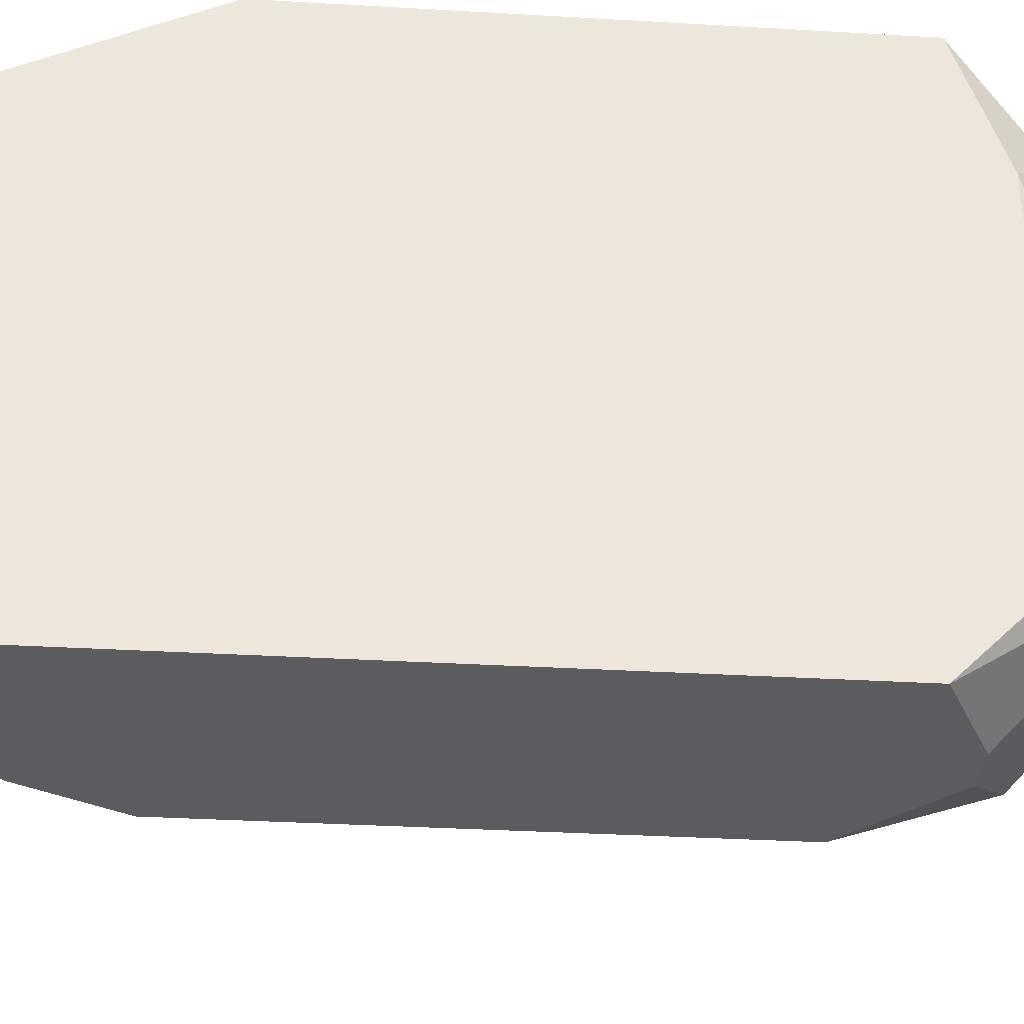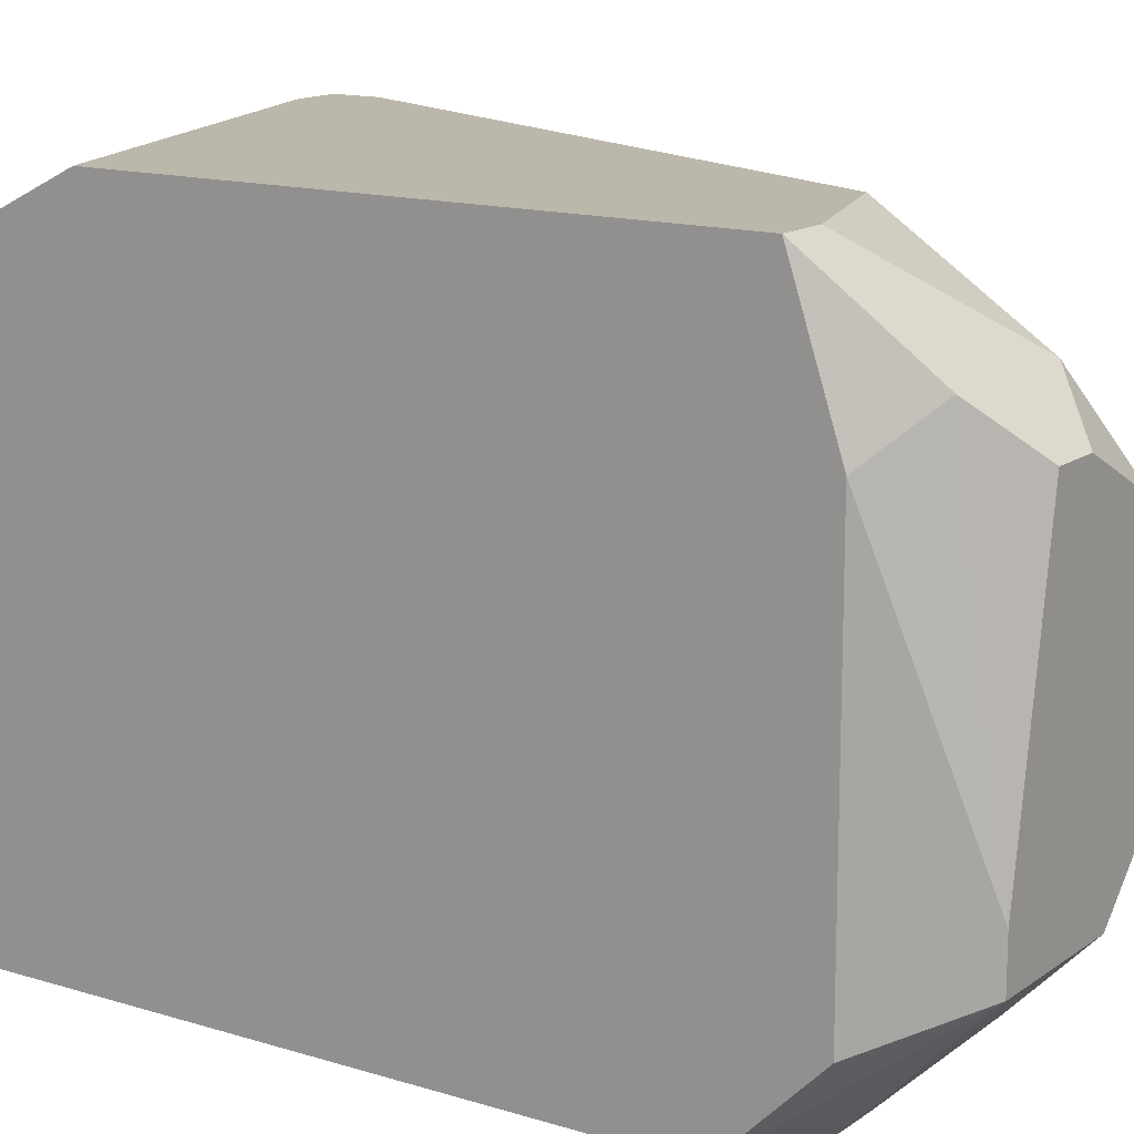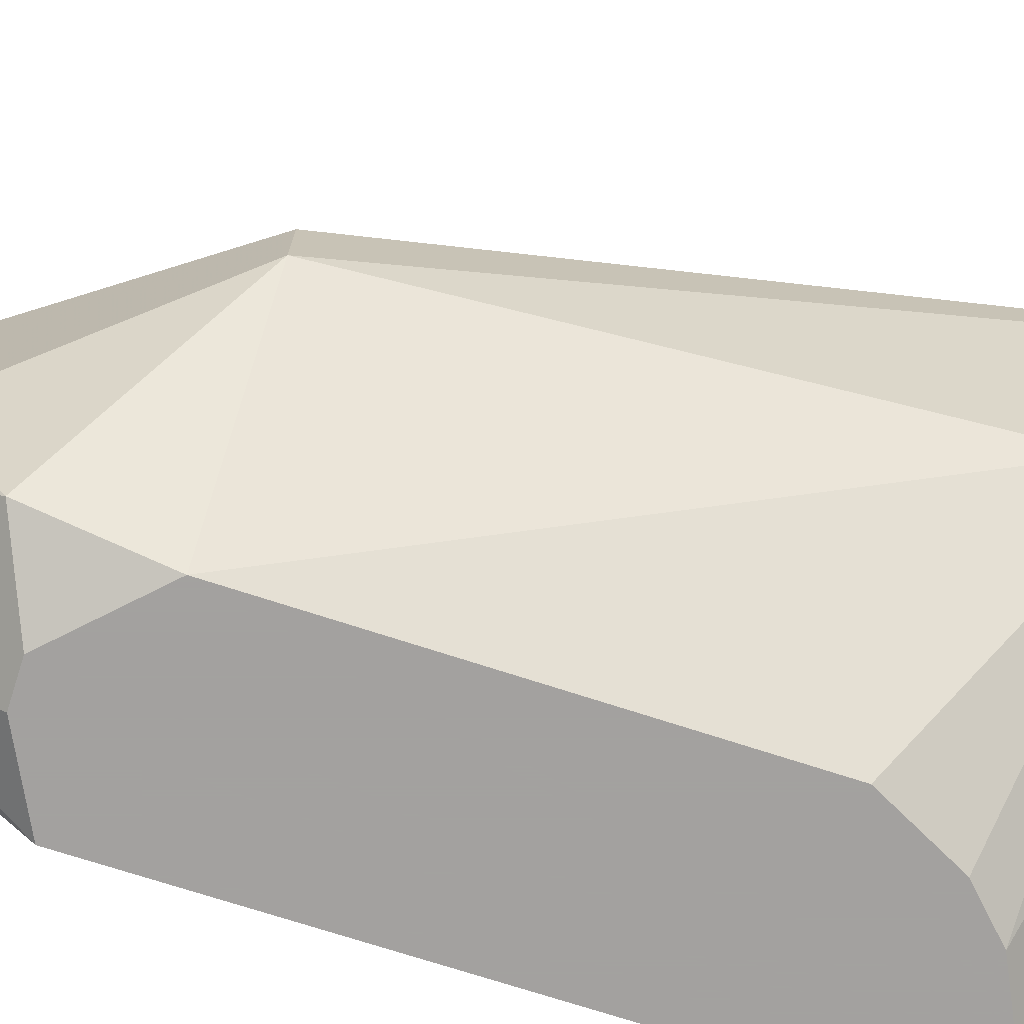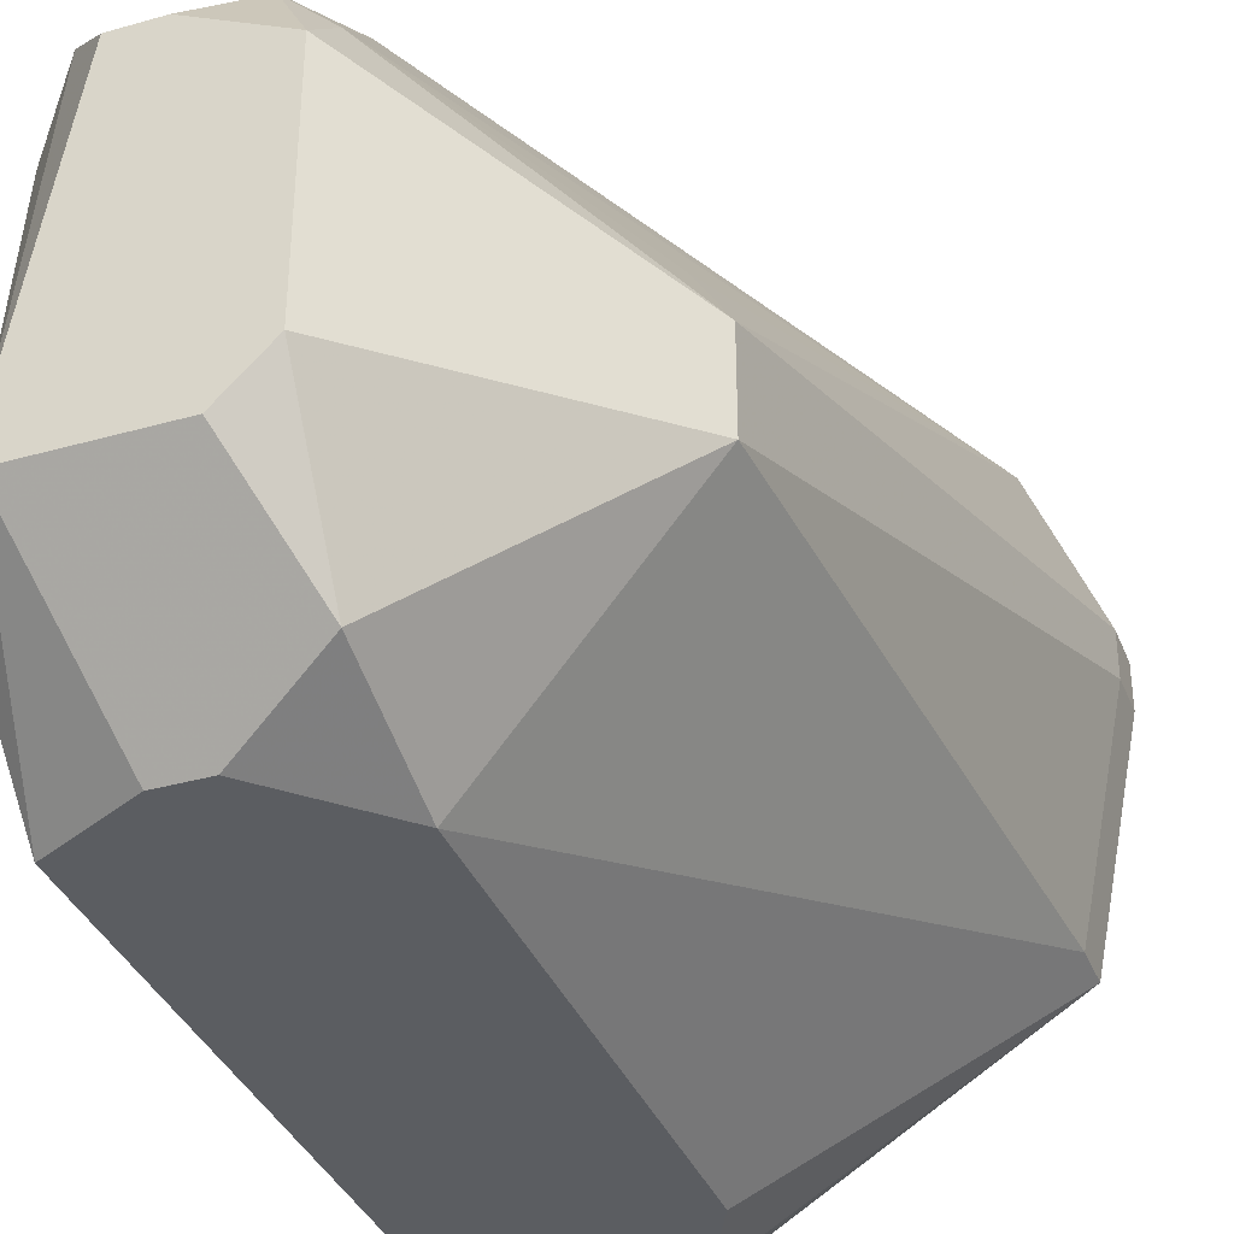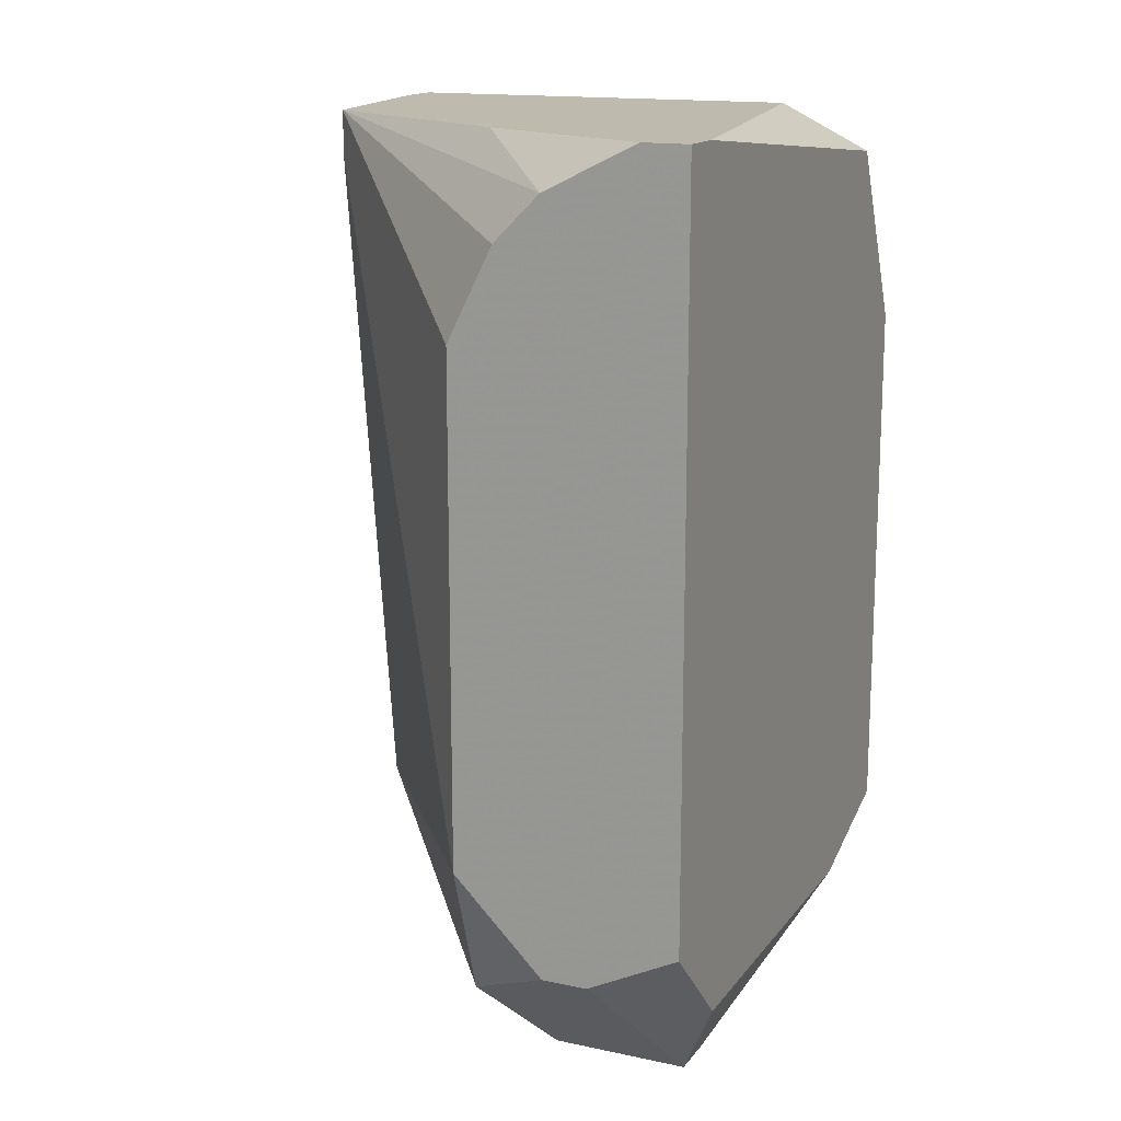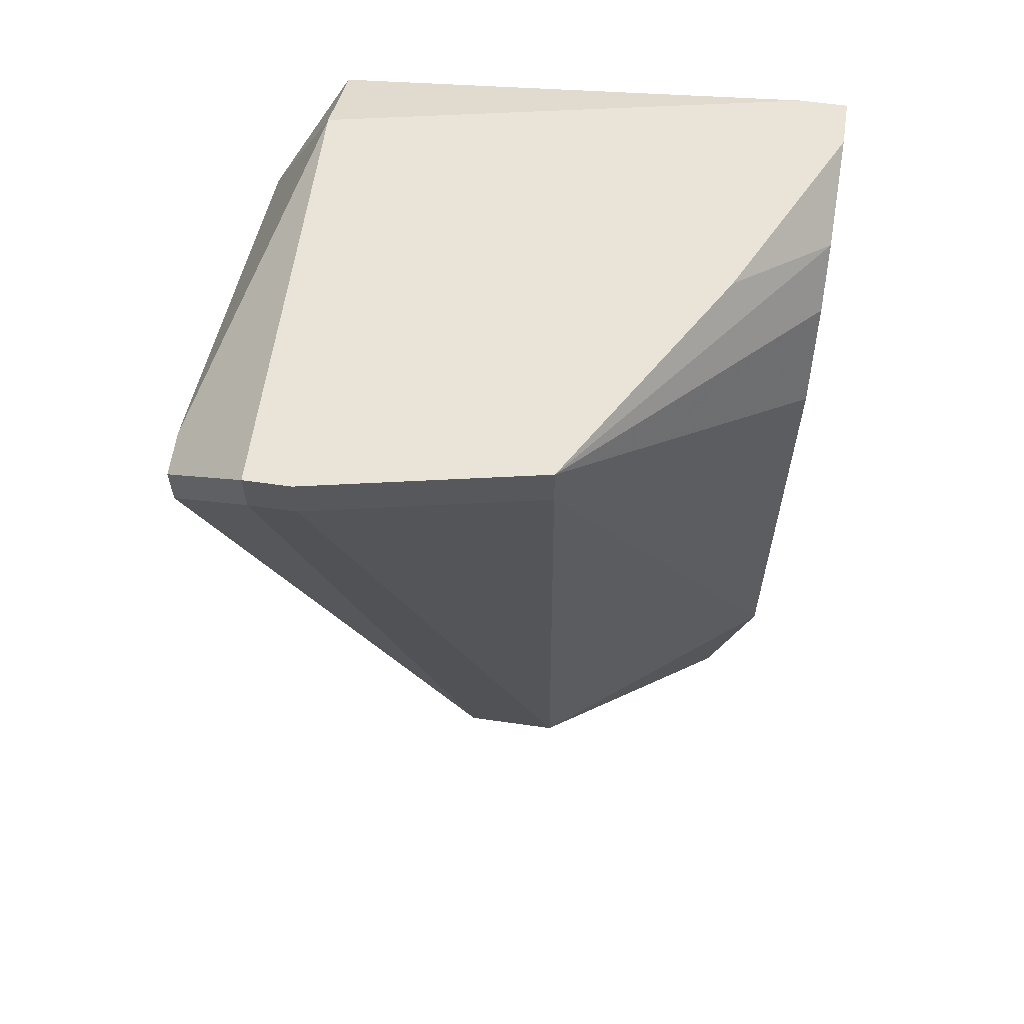
<metadata>
{"format":"obj","ext":"obj","renderer":"f3d","projection":"perspective","resolution":1024,"background":"white","views":[{"elev":-34.5,"azim":85.5,"up":"+Y"},{"elev":14.3,"azim":124.1,"up":"+Y"},{"elev":-72.3,"azim":-108.1,"up":"+Y"},{"elev":-36.1,"azim":-159.7,"up":"+Y"},{"elev":15.4,"azim":24.2,"up":"+Z"},{"elev":61.2,"azim":-81.7,"up":"+Z"}]}
</metadata>
<code>
v -0.03821 0.004248 -0.01828
v -0.0202 0.009159 -0.02482
v -0.02184 0.009159 -0.04447
v -0.03821 0.005885 -0.01828
v -0.03821 0.004248 -0.01664
v -0.0202 0.009159 -0.04447
v -0.0202 0.005885 -0.01828
v -0.03821 0.005885 -0.01664
v -0.03657 -0.003937 -0.01828
v -0.0202 0.004248 -0.04611
v -0.0202 -0.008848 -0.04611
v -0.0202 -0.01049 -0.01664
v -0.03657 -0.003937 -0.01664
v -0.0202 -0.01212 -0.01664
v -0.02184 -0.01212 -0.01664
v -0.0202 -0.01212 -0.04283
v -0.02184 0.005885 -0.04774
v -0.02184 -0.005574 -0.04938
v -0.02184 -0.007211 -0.04938
v -0.02347 0.005885 -0.01664
v -0.02511 0.004248 -0.04938
v -0.02347 0.004248 -0.04938
v -0.02511 -0.01212 -0.01828
v -0.02347 -0.01212 -0.04447
v -0.02511 -0.01212 -0.04447
v -0.02675 0.009159 -0.04283
v -0.02675 0.005885 -0.04774
v -0.03657 0.009159 -0.02155
v -0.02675 -0.007211 -0.04938
v -0.02675 -0.01212 -0.01991
v -0.03493 0.009159 -0.01991
v -0.03657 0.009159 -0.01991
v -0.03493 -0.003937 -0.04119
v -0.02838 0.004248 -0.04774
v -0.02838 0.002611 -0.04938
v -0.02838 -0.005574 -0.04938
v -0.02838 -0.008848 -0.01664
v -0.02838 -0.01049 -0.04611
v -0.02838 -0.01212 -0.02319
v -0.02838 -0.01212 -0.04119
v -0.03329 0.002611 -0.03956
v -0.03493 -0.0006629 -0.04119
f 7 2 20
f 16 19 11
f 31 32 8
f 31 8 20
f 31 20 2
f 12 7 20
f 12 14 16
f 12 16 11
f 12 11 10
f 12 10 6
f 12 6 2
f 12 2 7
f 3 27 26
f 3 26 28
f 3 28 32
f 3 32 31
f 3 31 2
f 3 2 6
f 34 28 26
f 34 26 27
f 34 27 35
f 4 1 5
f 4 5 8
f 4 8 32
f 4 32 28
f 38 25 40
f 24 25 38
f 24 38 19
f 24 19 16
f 37 13 23
f 30 23 13
f 30 13 39
f 18 10 11
f 18 11 19
f 21 35 27
f 21 27 3
f 29 38 36
f 29 19 38
f 15 37 23
f 15 23 30
f 15 30 39
f 15 39 40
f 15 40 25
f 15 25 24
f 15 24 16
f 15 16 14
f 15 14 12
f 15 12 20
f 15 20 8
f 15 8 5
f 15 5 13
f 15 13 37
f 22 21 3
f 22 3 6
f 22 18 19
f 22 19 29
f 22 29 36
f 22 36 35
f 22 35 21
f 9 40 39
f 9 39 13
f 9 13 5
f 9 5 1
f 42 4 28
f 42 34 35
f 17 22 6
f 17 6 10
f 17 10 18
f 17 18 22
f 33 42 35
f 33 35 36
f 33 36 38
f 33 38 40
f 33 40 9
f 33 9 1
f 33 1 4
f 33 4 42
f 41 42 28
f 41 28 34
f 41 34 42

</code>
